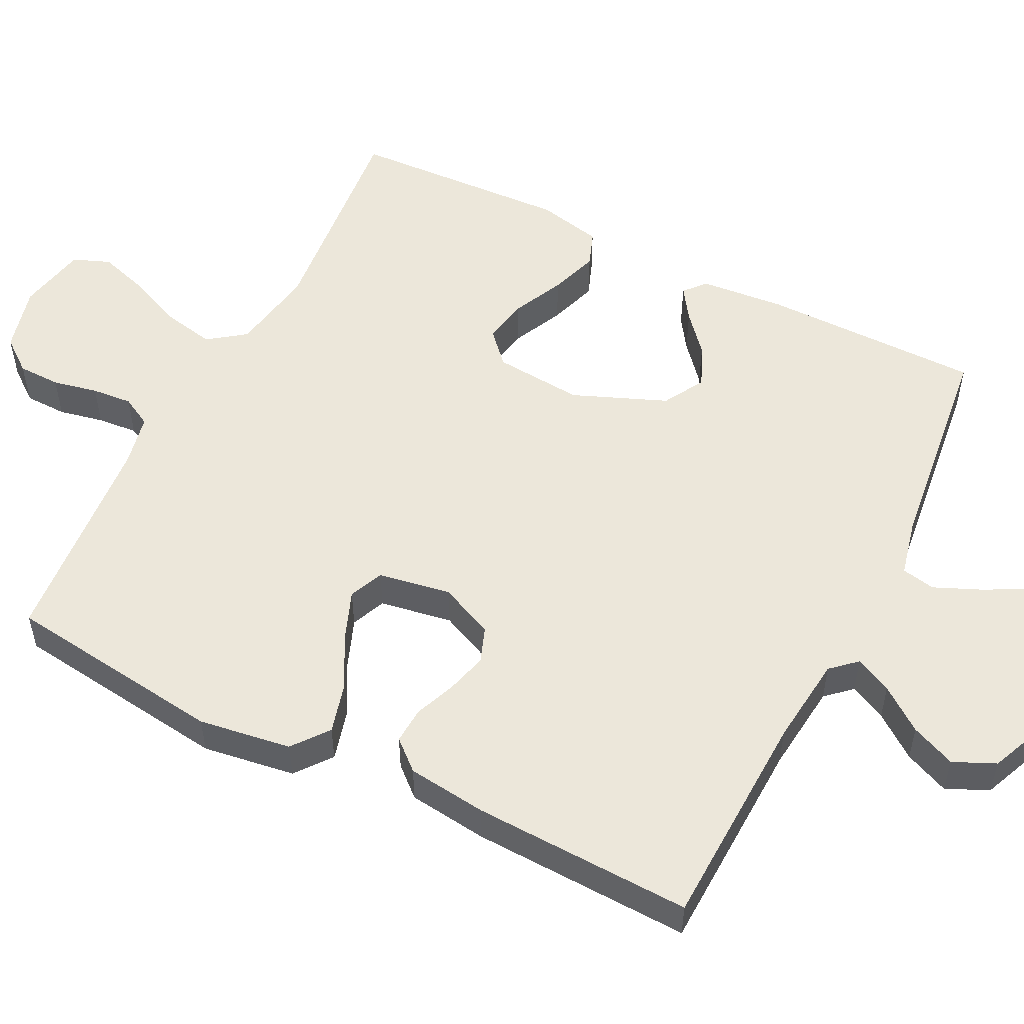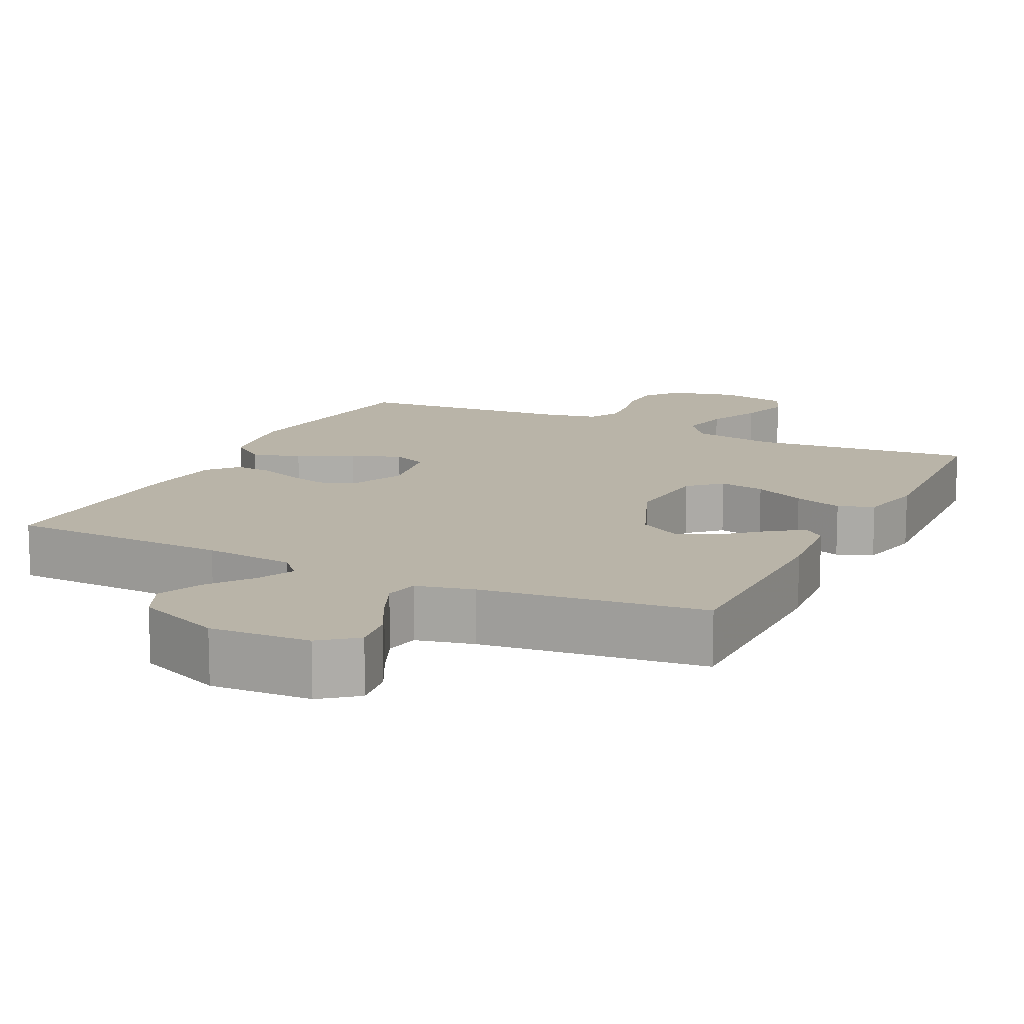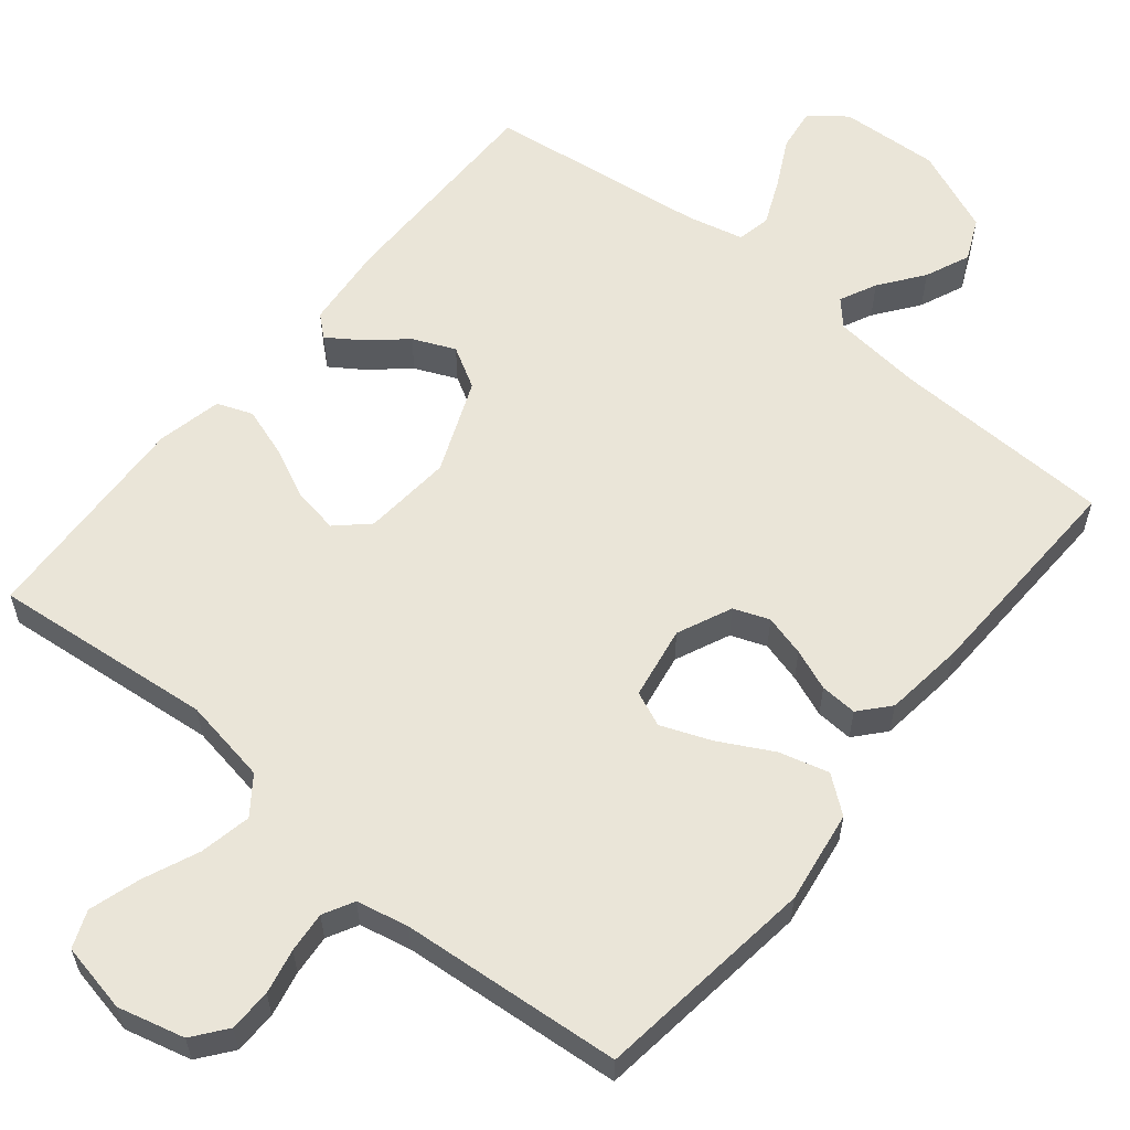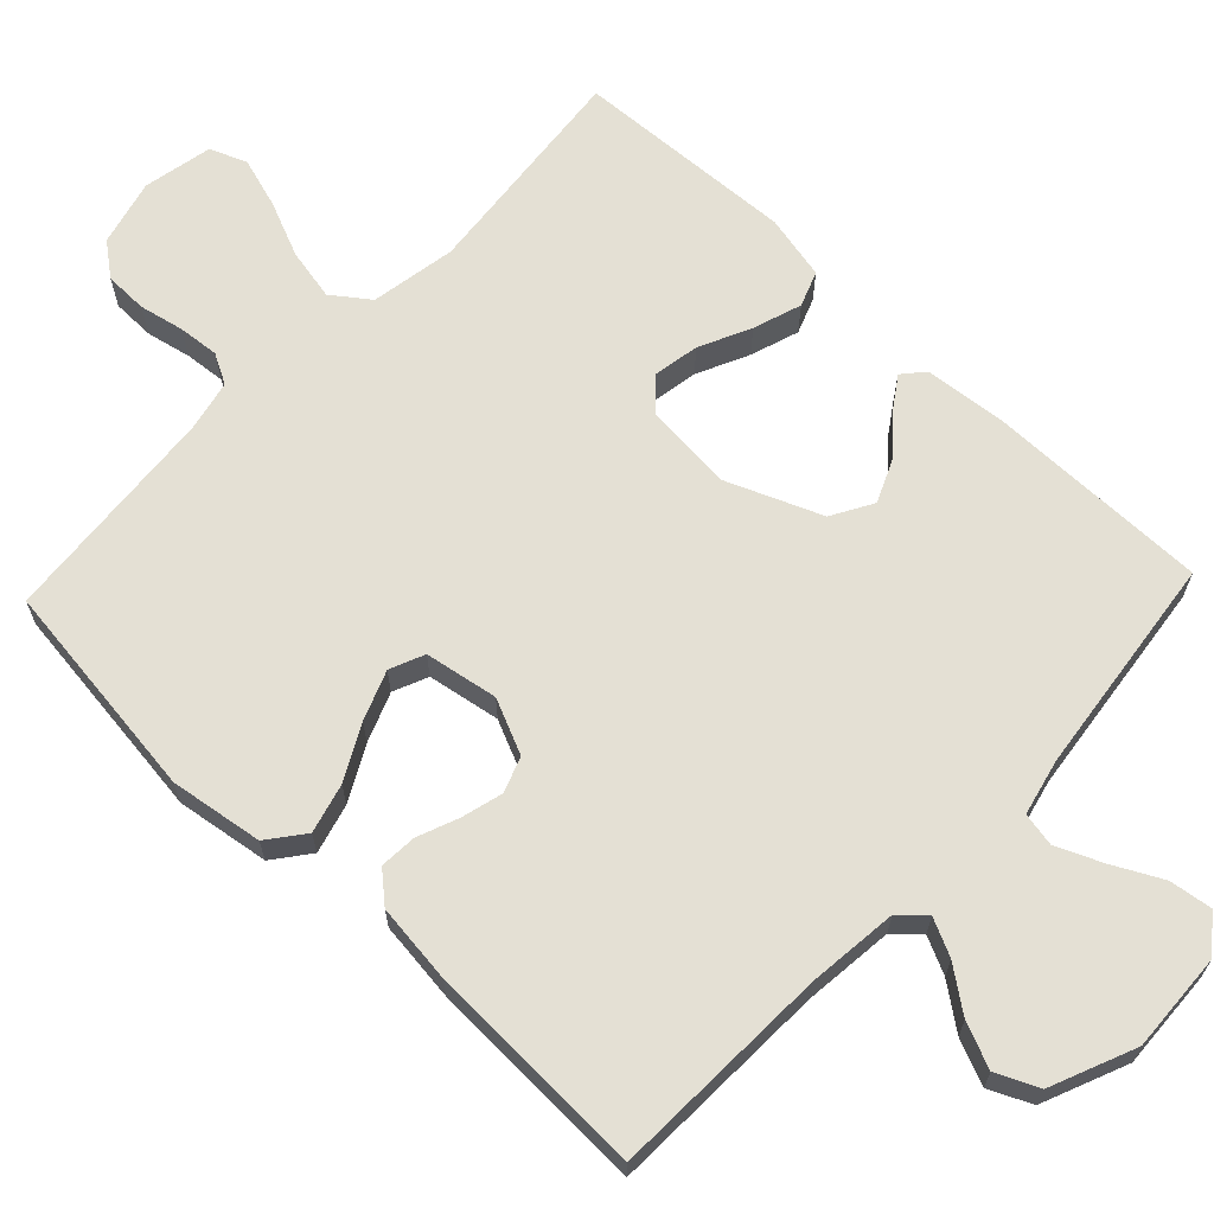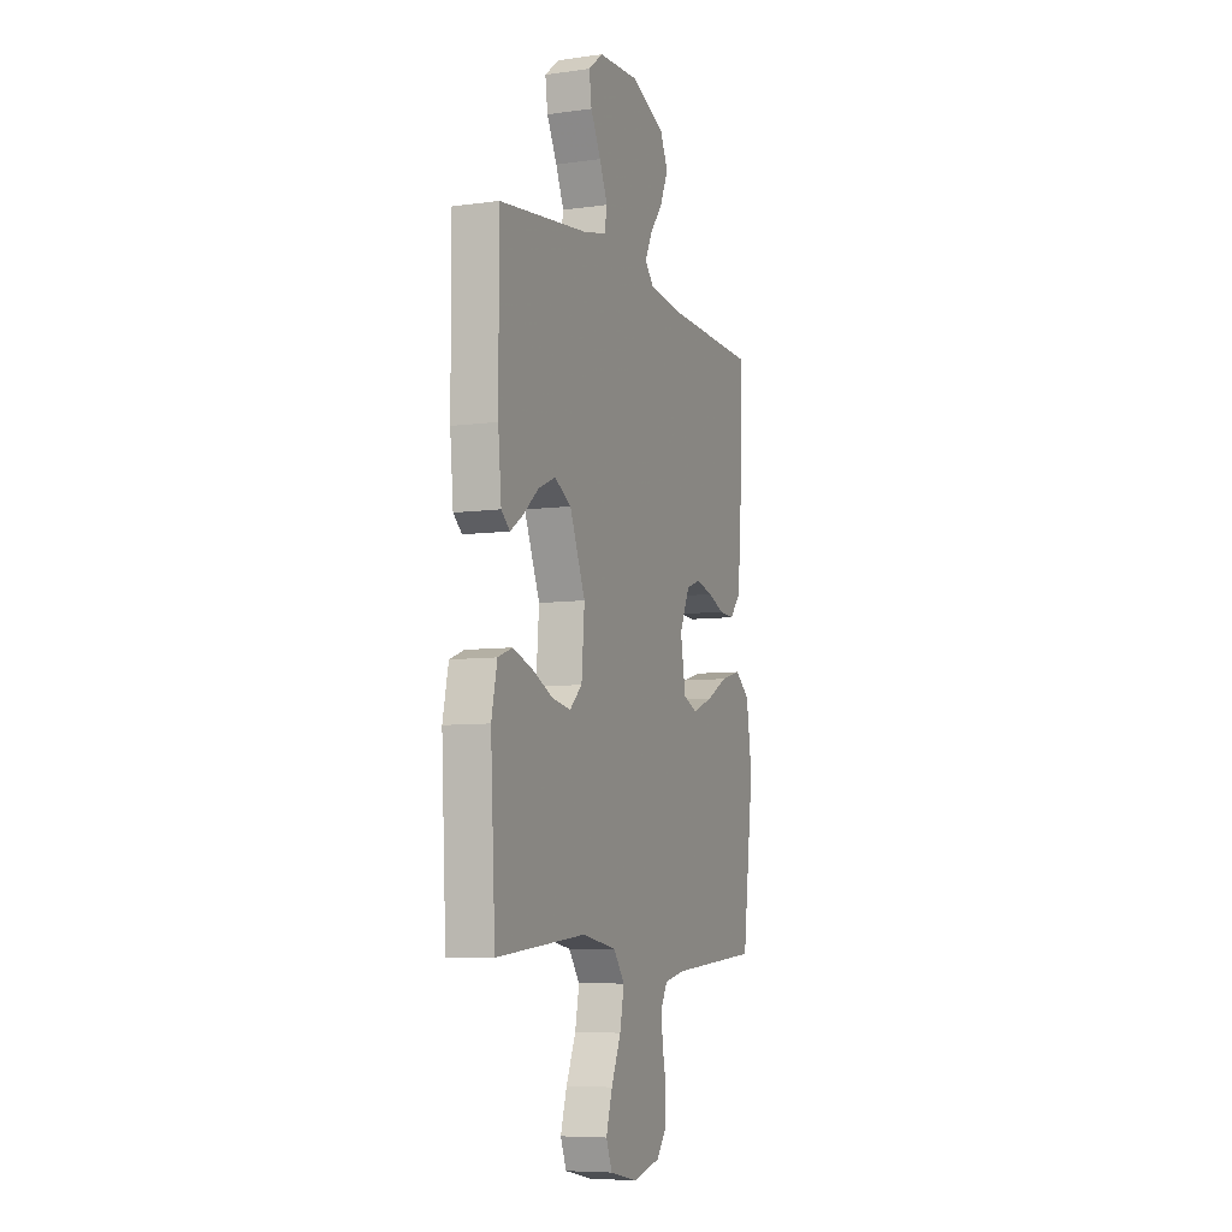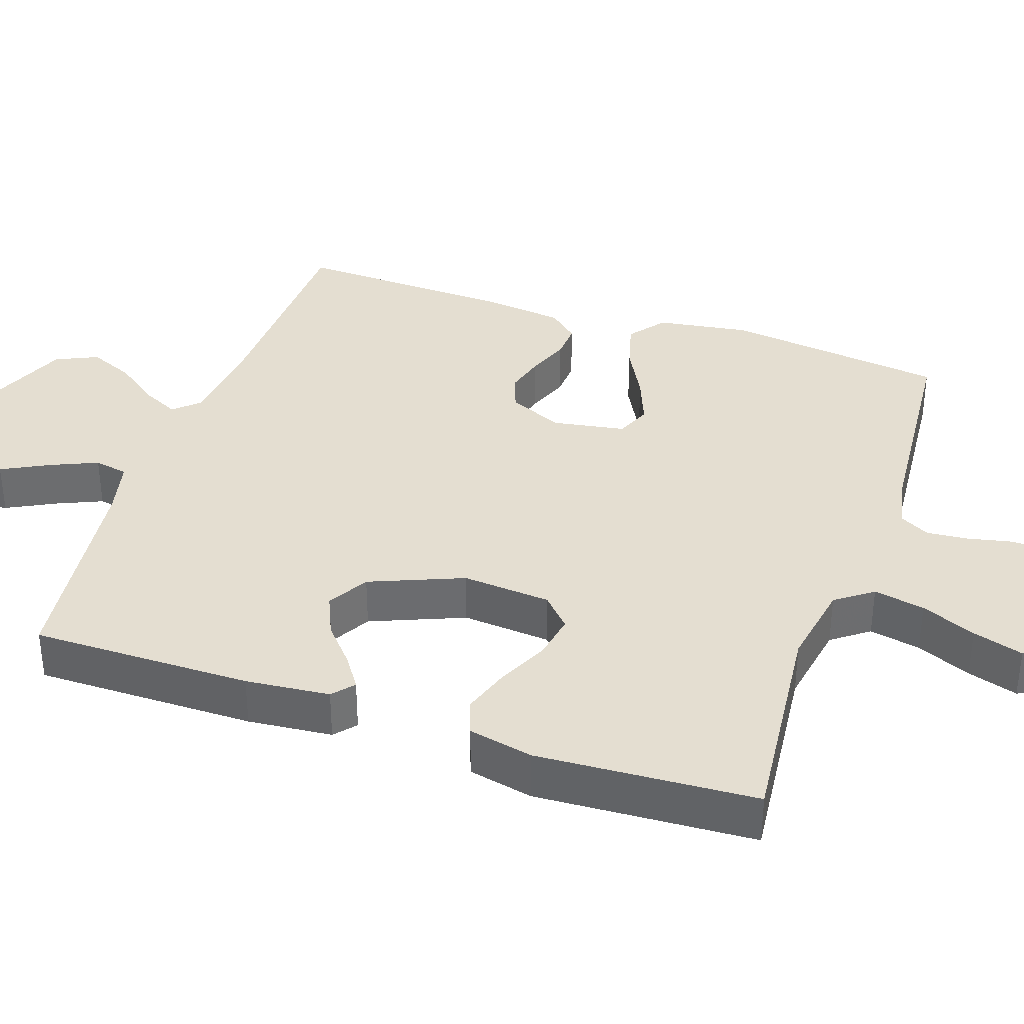
<metadata>
{"format":"obj","ext":"obj","renderer":"f3d","projection":"perspective","resolution":1024,"background":"white","views":[{"elev":53.4,"azim":-63.2,"up":"+Y"},{"elev":13.1,"azim":26.1,"up":"+Y"},{"elev":59.0,"azim":-140.7,"up":"+Y"},{"elev":66.0,"azim":-46.5,"up":"+Y"},{"elev":-7.3,"azim":111.6,"up":"+Z"},{"elev":36.5,"azim":108.8,"up":"+Y"}]}
</metadata>
<code>
v 0.5 0.07 0.5
v 0.499 0.07 0.2
v 0.488 0.07 0.085
v 0.459 0.07 0.06
v 0.416 0.07 0.089
v 0.364 0.07 0.134
v 0.307 0.07 0.159
v 0.251 0.07 0.127
v 0.199 0.07 0
v 0.209 0.07 -0.121
v 0.251 0.07 -0.16
v 0.313 0.07 -0.149
v 0.383 0.07 -0.116
v 0.449 0.07 -0.094
v 0.497 0.07 -0.112
v 0.516 0.07 -0.2
v 0.5 0.07 -0.5
v 0.2 0.07 -0.47
v 0.084 0.07 -0.49
v 0.047 0.07 -0.54
v 0.061 0.07 -0.61
v 0.093 0.07 -0.685
v 0.114 0.07 -0.754
v 0.094 0.07 -0.804
v 0 0.07 -0.823
v -0.09 0.07 -0.8
v -0.125 0.07 -0.755
v -0.126 0.07 -0.697
v -0.113 0.07 -0.636
v -0.108 0.07 -0.581
v -0.13 0.07 -0.54
v -0.2 0.07 -0.525
v -0.5 0.07 -0.5
v -0.538 0.07 -0.2
v -0.519 0.07 -0.074
v -0.47 0.07 -0.036
v -0.403 0.07 -0.054
v -0.33 0.07 -0.093
v -0.263 0.07 -0.119
v -0.216 0.07 -0.099
v -0.199 0.07 0
v -0.232 0.07 0.074
v -0.28 0.07 0.092
v -0.336 0.07 0.077
v -0.392 0.07 0.055
v -0.442 0.07 0.052
v -0.477 0.07 0.092
v -0.49 0.07 0.2
v -0.5 0.07 0.5
v -0.2 0.07 0.51
v -0.078 0.07 0.523
v -0.047 0.07 0.557
v -0.071 0.07 0.607
v -0.115 0.07 0.666
v -0.141 0.07 0.727
v -0.115 0.07 0.784
v 0 0.07 0.832
v 0.135 0.07 0.825
v 0.183 0.07 0.787
v 0.175 0.07 0.729
v 0.141 0.07 0.663
v 0.114 0.07 0.601
v 0.123 0.07 0.555
v 0.2 0.07 0.537
v 0.5 0 0.5
v 0.499 0 0.2
v 0.488 0 0.085
v 0.459 0 0.06
v 0.416 0 0.089
v 0.364 0 0.134
v 0.307 0 0.159
v 0.251 0 0.127
v 0.199 0 0
v 0.209 0 -0.121
v 0.251 0 -0.16
v 0.313 0 -0.149
v 0.383 0 -0.116
v 0.449 0 -0.094
v 0.497 0 -0.112
v 0.516 0 -0.2
v 0.5 0 -0.5
v 0.2 0 -0.47
v 0.084 0 -0.49
v 0.047 0 -0.54
v 0.061 0 -0.61
v 0.093 0 -0.685
v 0.114 0 -0.754
v 0.094 0 -0.804
v 0 0 -0.823
v -0.09 0 -0.8
v -0.125 0 -0.755
v -0.126 0 -0.697
v -0.113 0 -0.636
v -0.108 0 -0.581
v -0.13 0 -0.54
v -0.2 0 -0.525
v -0.5 0 -0.5
v -0.538 0 -0.2
v -0.519 0 -0.074
v -0.47 0 -0.036
v -0.403 0 -0.054
v -0.33 0 -0.093
v -0.263 0 -0.119
v -0.216 0 -0.099
v -0.199 0 0
v -0.232 0 0.074
v -0.28 0 0.092
v -0.336 0 0.077
v -0.392 0 0.055
v -0.442 0 0.052
v -0.477 0 0.092
v -0.49 0 0.2
v -0.5 0 0.5
v -0.2 0 0.51
v -0.078 0 0.523
v -0.047 0 0.557
v -0.071 0 0.607
v -0.115 0 0.666
v -0.141 0 0.727
v -0.115 0 0.784
v 0 0 0.832
v 0.135 0 0.825
v 0.183 0 0.787
v 0.175 0 0.729
v 0.141 0 0.663
v 0.114 0 0.601
v 0.123 0 0.555
v 0.2 0 0.537
f 58 59 60 61
f 58 61 62
f 57 58 62
f 56 57 62 63
f 53 54 55 56
f 52 53 56 63
f 47 48 49 50
f 47 50 51
f 44 45 46 47
f 43 44 47 51
f 42 43 51 52
f 35 36 37 38
f 35 38 39
f 32 33 34 35
f 31 32 35 39
f 30 31 39 40
f 26 27 28 29
f 26 29 30
f 25 26 30
f 21 22 23 24
f 20 21 24 25
f 15 16 17 18
f 15 18 19
f 12 13 14 15
f 12 15 19
f 11 12 19 20
f 3 4 5 6
f 3 6 7
f 64 1 2 3
f 64 3 7
f 63 64 7 8
f 41 42 52 63
f 41 63 8 9
f 40 41 9 10
f 20 25 30 40
f 10 11 20 40
f 125 124 123 122
f 126 125 122
f 126 122 121
f 127 126 121 120
f 120 119 118 117
f 127 120 117 116
f 114 113 112 111
f 115 114 111
f 111 110 109 108
f 115 111 108 107
f 116 115 107 106
f 102 101 100 99
f 103 102 99
f 99 98 97 96
f 103 99 96 95
f 104 103 95 94
f 93 92 91 90
f 94 93 90
f 94 90 89
f 88 87 86 85
f 89 88 85 84
f 82 81 80 79
f 83 82 79
f 79 78 77 76
f 83 79 76
f 84 83 76 75
f 70 69 68 67
f 71 70 67
f 67 66 65 128
f 71 67 128
f 72 71 128 127
f 127 116 106 105
f 73 72 127 105
f 74 73 105 104
f 104 94 89 84
f 104 84 75 74
f 1 65 66 2
f 2 66 67 3
f 3 67 68 4
f 4 68 69 5
f 5 69 70 6
f 6 70 71 7
f 7 71 72 8
f 8 72 73 9
f 9 73 74 10
f 10 74 75 11
f 11 75 76 12
f 12 76 77 13
f 13 77 78 14
f 14 78 79 15
f 15 79 80 16
f 16 80 81 17
f 17 81 82 18
f 18 82 83 19
f 19 83 84 20
f 20 84 85 21
f 21 85 86 22
f 22 86 87 23
f 23 87 88 24
f 24 88 89 25
f 25 89 90 26
f 26 90 91 27
f 27 91 92 28
f 28 92 93 29
f 29 93 94 30
f 30 94 95 31
f 31 95 96 32
f 32 96 97 33
f 33 97 98 34
f 34 98 99 35
f 35 99 100 36
f 36 100 101 37
f 37 101 102 38
f 38 102 103 39
f 39 103 104 40
f 40 104 105 41
f 41 105 106 42
f 42 106 107 43
f 43 107 108 44
f 44 108 109 45
f 45 109 110 46
f 46 110 111 47
f 47 111 112 48
f 48 112 113 49
f 49 113 114 50
f 50 114 115 51
f 51 115 116 52
f 52 116 117 53
f 53 117 118 54
f 54 118 119 55
f 55 119 120 56
f 56 120 121 57
f 57 121 122 58
f 58 122 123 59
f 59 123 124 60
f 60 124 125 61
f 61 125 126 62
f 62 126 127 63
f 63 127 128 64
f 64 128 65 1

</code>
